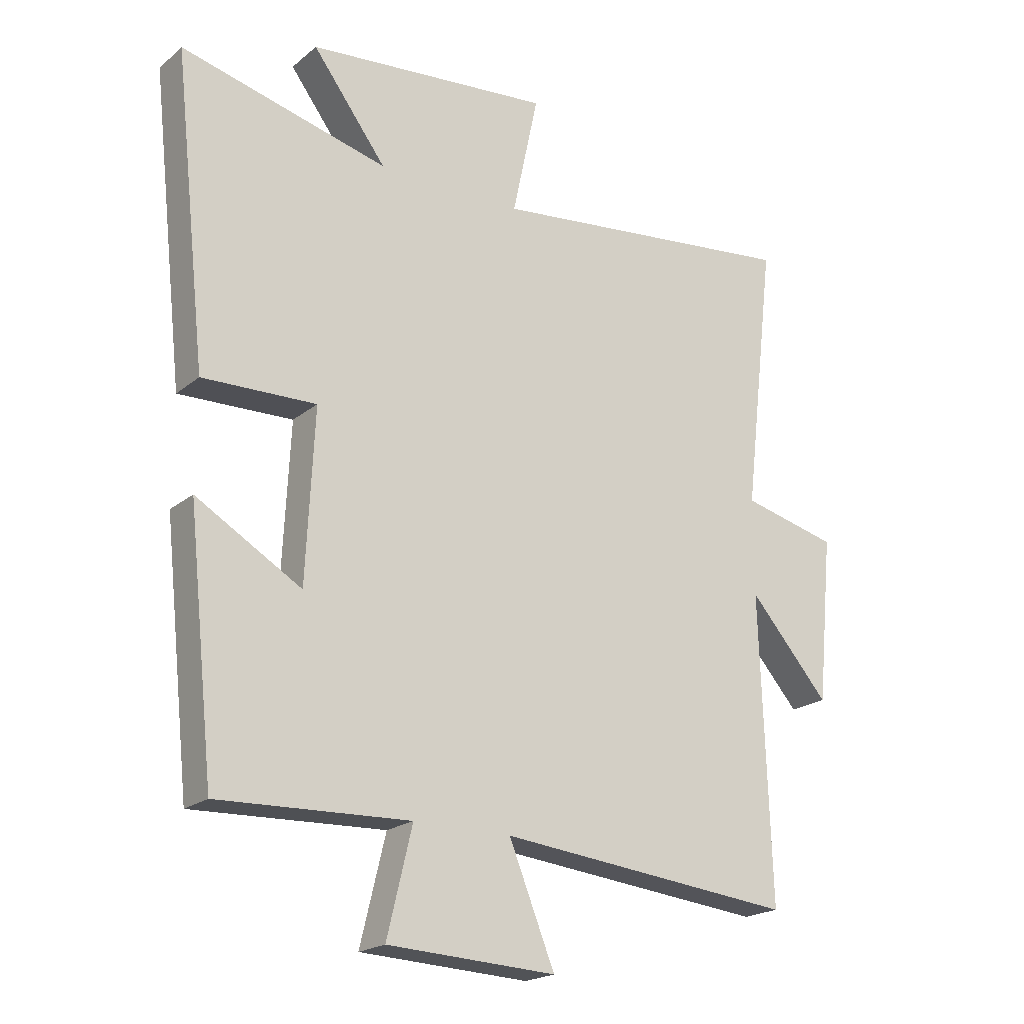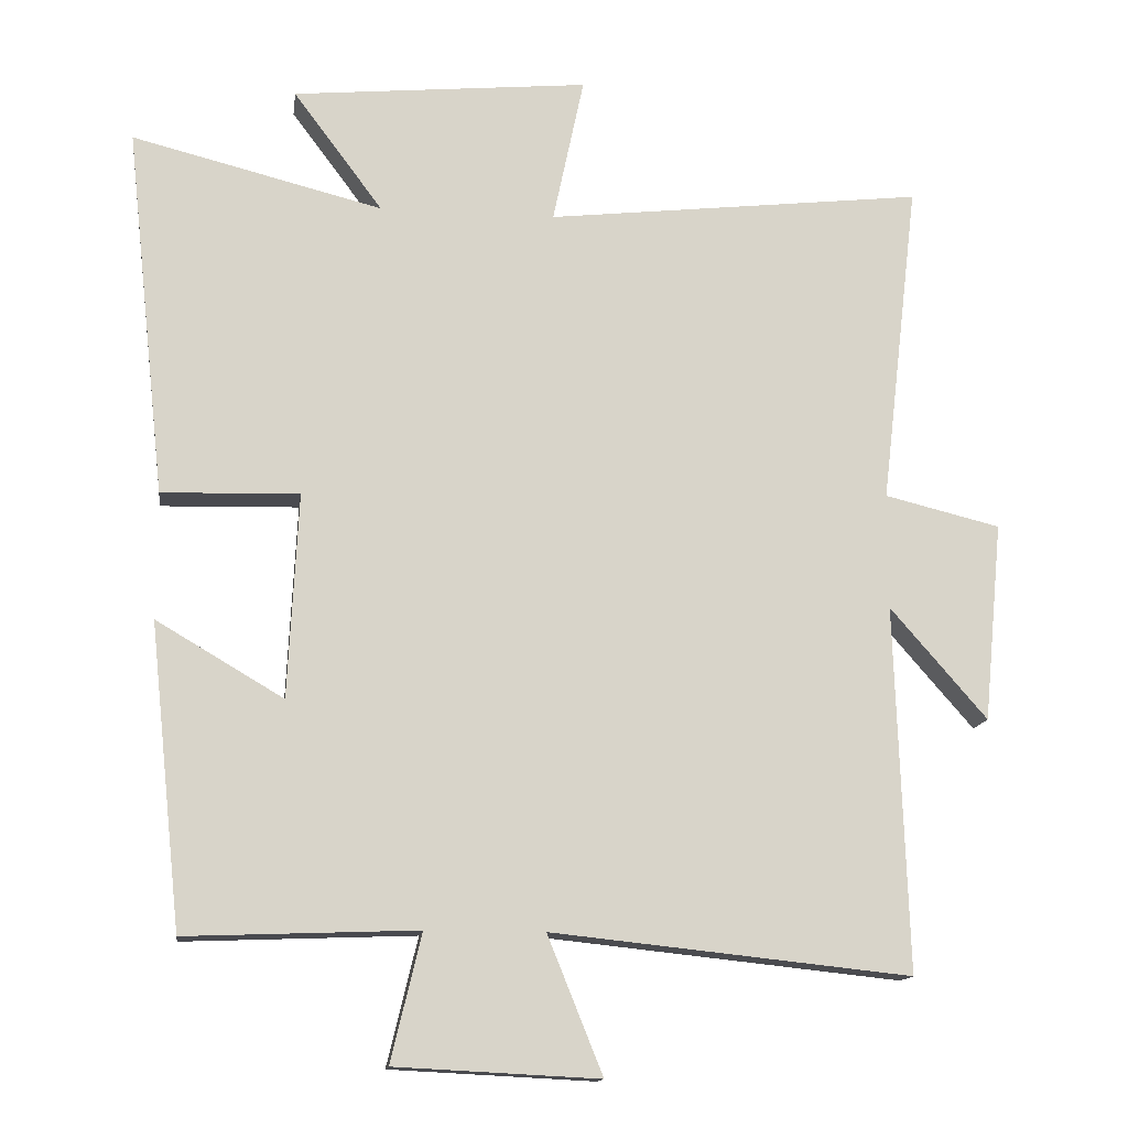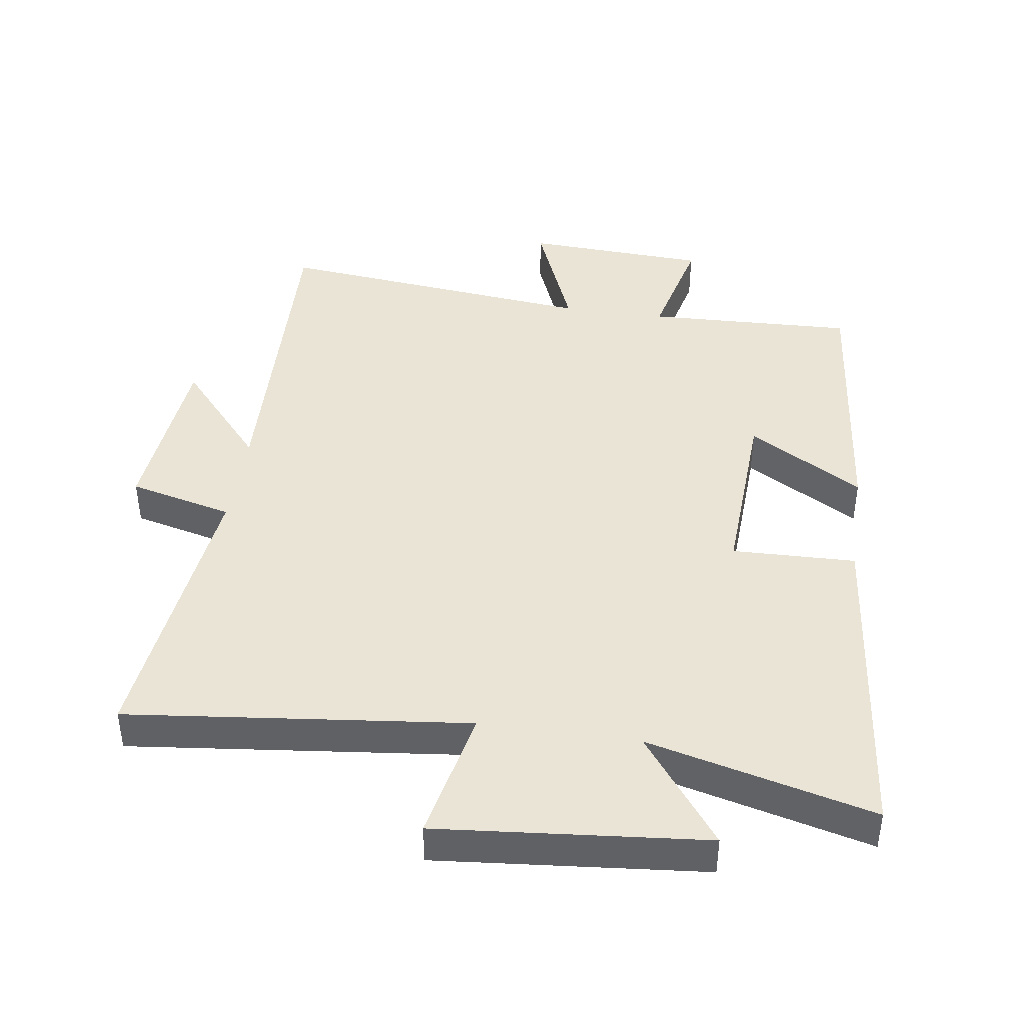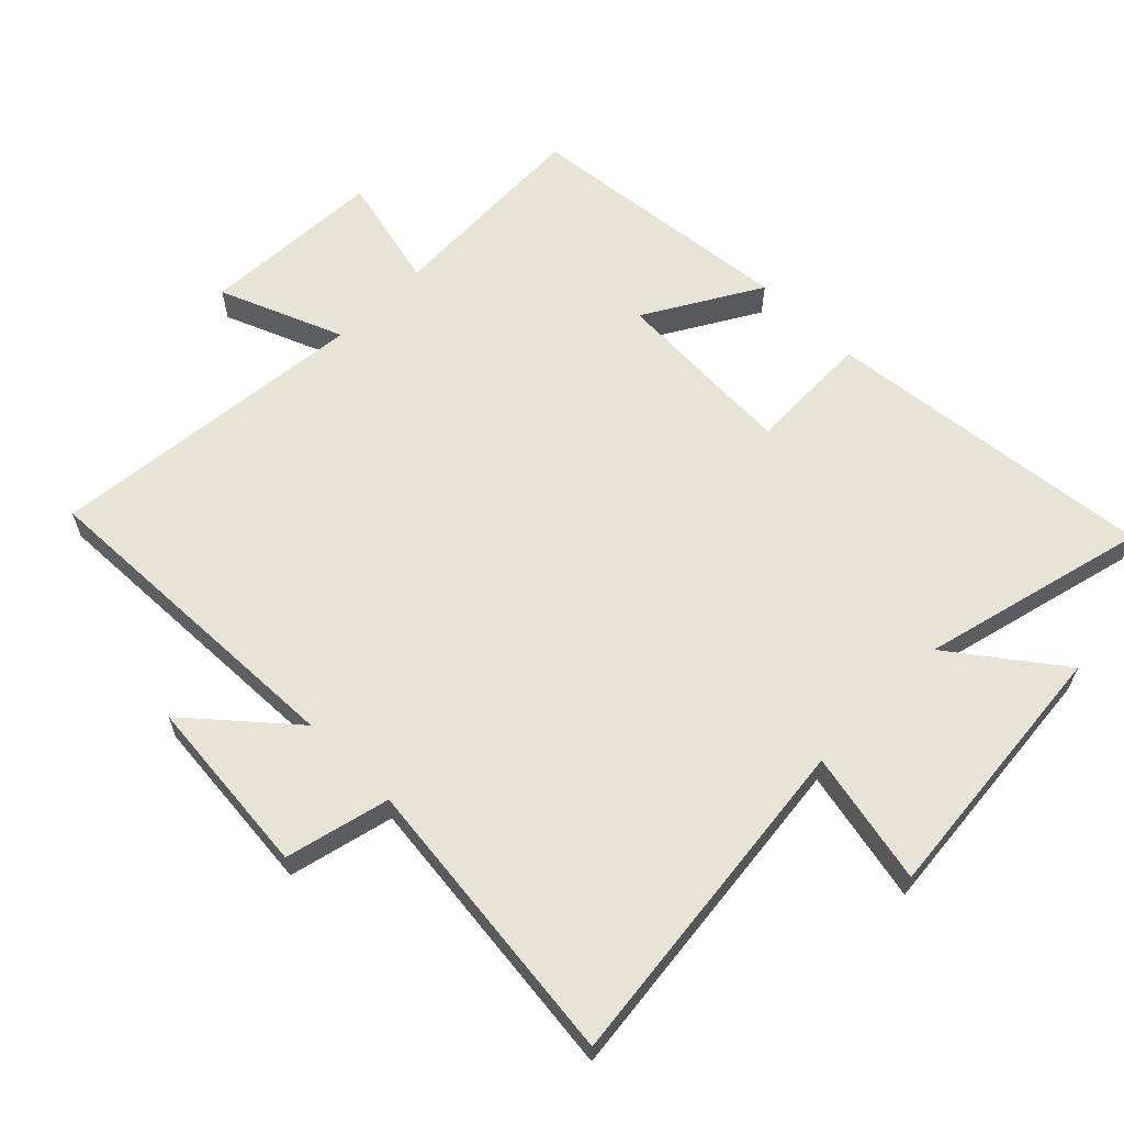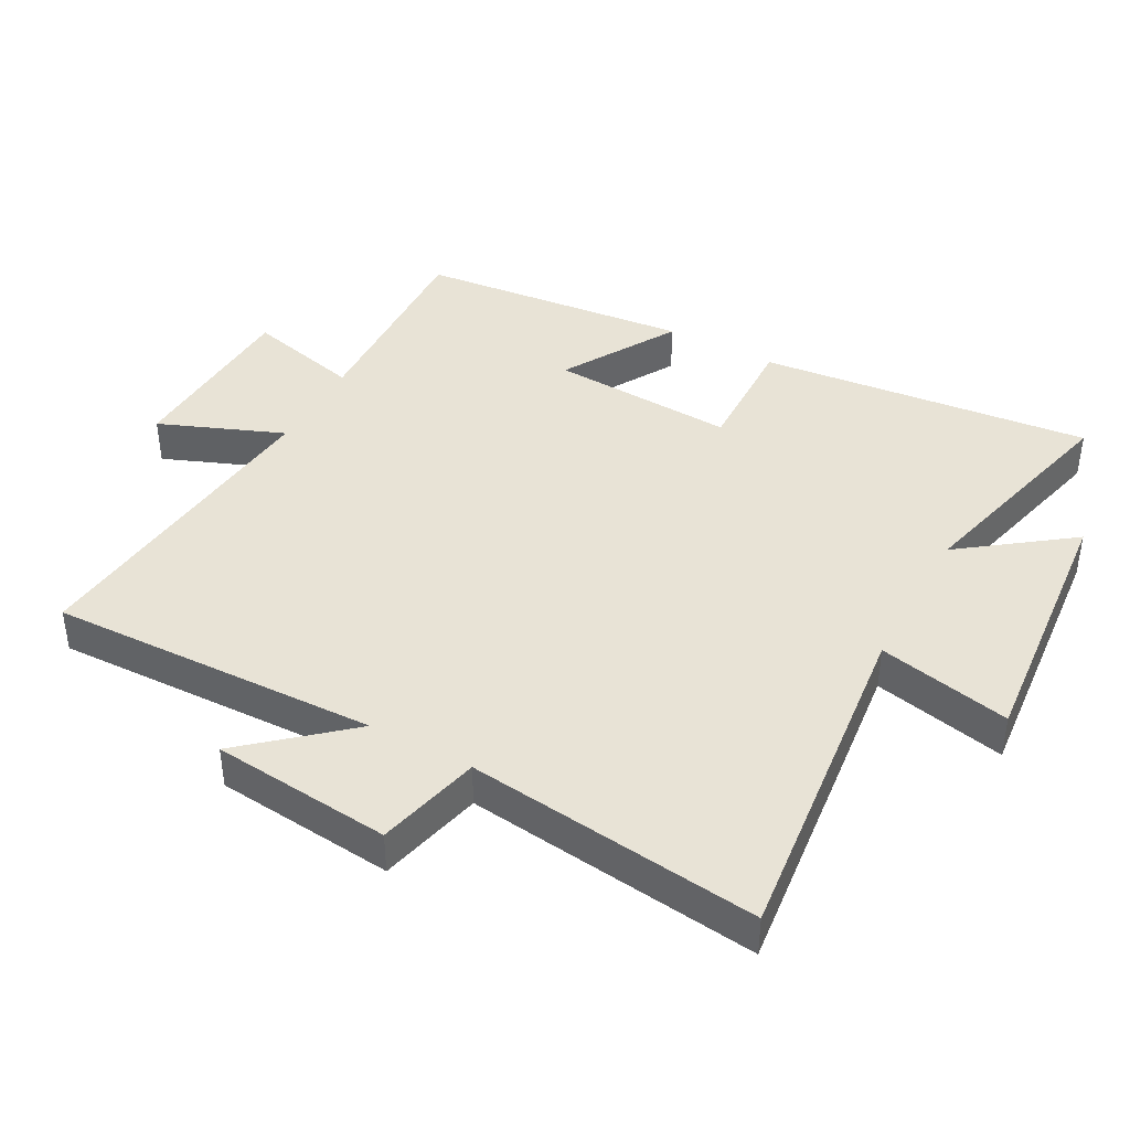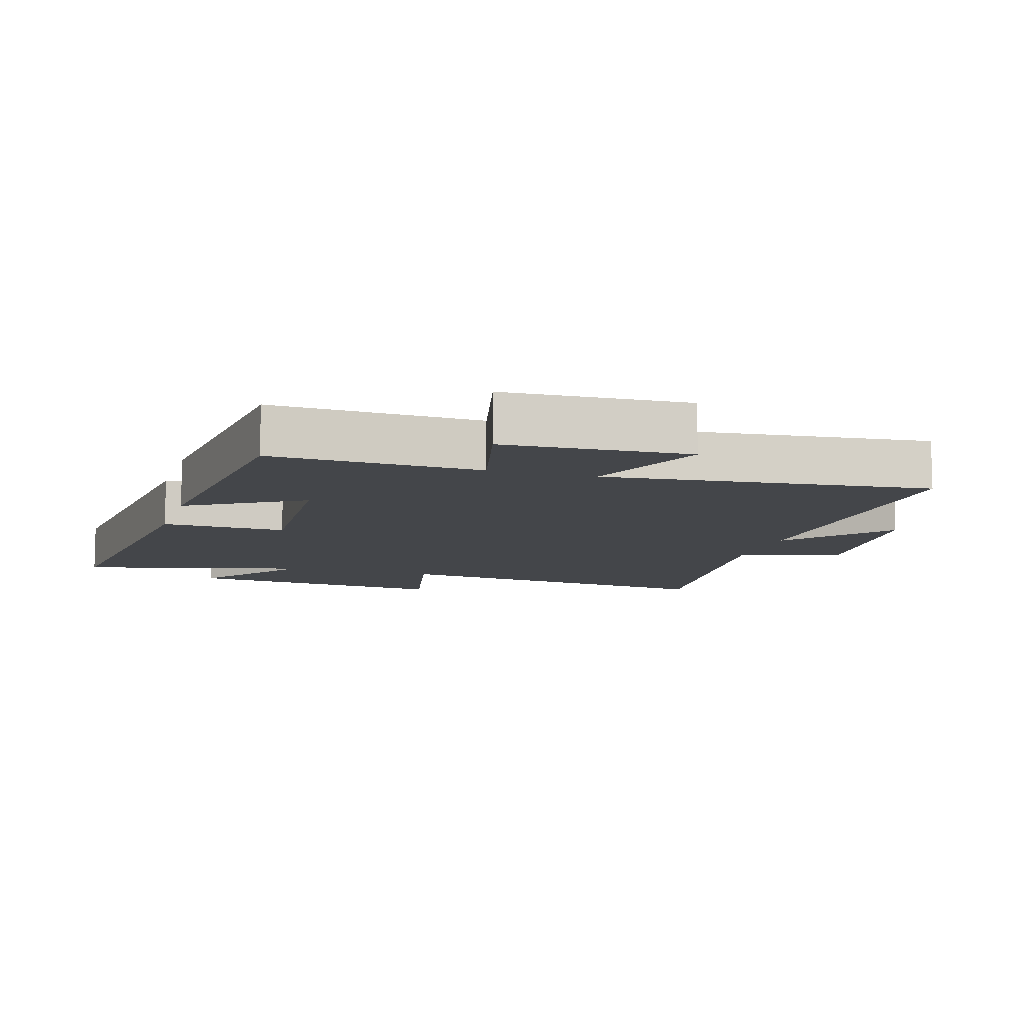
<metadata>
{"format":"obj","ext":"obj","renderer":"f3d","projection":"perspective","resolution":1024,"background":"white","views":[{"elev":-20.4,"azim":145.3,"up":"+Z"},{"elev":-13.9,"azim":172.4,"up":"+Z"},{"elev":42.6,"azim":8.3,"up":"+Y"},{"elev":62.4,"azim":-45.3,"up":"+Y"},{"elev":41.6,"azim":-61.4,"up":"+Y"},{"elev":-9.8,"azim":163.2,"up":"+Y"}]}
</metadata>
<code>
v 0.555 0.07 0.587
v 0.5 0.07 0.079
v 0.311 0.07 0.084
v 0.325 0.07 -0.198
v 0.5 0.07 -0.095
v 0.456 0.07 -0.512
v 0.138 0.07 -0.5
v 0.18 0.07 -0.675
v -0.1 0.07 -0.689
v -0.024 0.07 -0.5
v -0.517 0.07 -0.552
v -0.5 0.07 -0.049
v -0.633 0.07 -0.202
v -0.659 0.07 0.072
v -0.5 0.07 0.111
v -0.552 0.07 0.558
v -0.032 0.07 0.5
v -0.075 0.07 0.703
v 0.333 0.07 0.665
v 0.21 0.07 0.5
v 0.555 0 0.587
v 0.5 0 0.079
v 0.311 0 0.084
v 0.325 0 -0.198
v 0.5 0 -0.095
v 0.456 0 -0.512
v 0.138 0 -0.5
v 0.18 0 -0.675
v -0.1 0 -0.689
v -0.024 0 -0.5
v -0.517 0 -0.552
v -0.5 0 -0.049
v -0.633 0 -0.202
v -0.659 0 0.072
v -0.5 0 0.111
v -0.552 0 0.558
v -0.032 0 0.5
v -0.075 0 0.703
v 0.333 0 0.665
v 0.21 0 0.5
f 17 18 19 20
f 15 16 17
f 15 17 20
f 12 13 14 15
f 12 15 20 1
f 10 11 12 1
f 7 8 9 10
f 4 5 6 7
f 3 4 7 10
f 1 2 3
f 1 3 10
f 40 39 38 37
f 37 36 35
f 40 37 35
f 35 34 33 32
f 21 40 35 32
f 21 32 31 30
f 30 29 28 27
f 27 26 25 24
f 30 27 24 23
f 23 22 21
f 30 23 21
f 1 21 22 2
f 2 22 23 3
f 3 23 24 4
f 4 24 25 5
f 5 25 26 6
f 6 26 27 7
f 7 27 28 8
f 8 28 29 9
f 9 29 30 10
f 10 30 31 11
f 11 31 32 12
f 12 32 33 13
f 13 33 34 14
f 14 34 35 15
f 15 35 36 16
f 16 36 37 17
f 17 37 38 18
f 18 38 39 19
f 19 39 40 20
f 20 40 21 1

</code>
